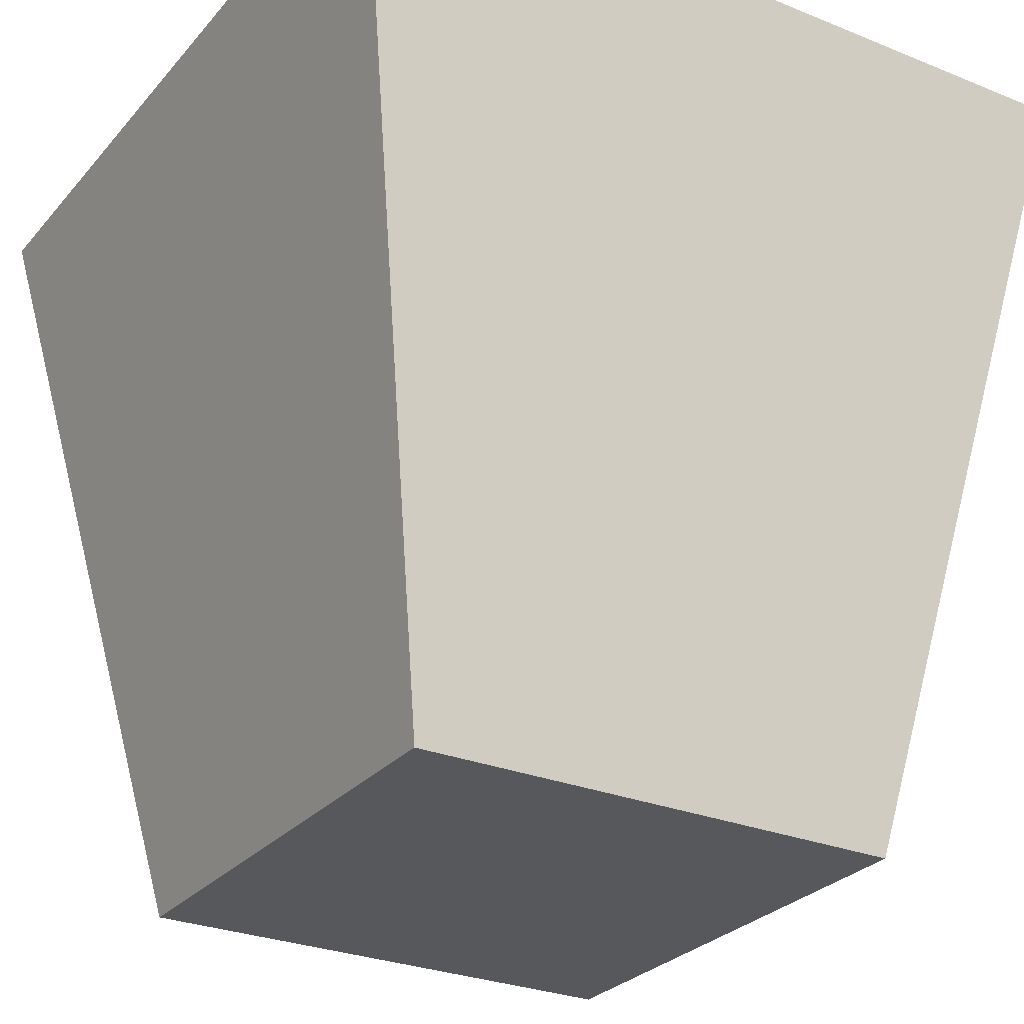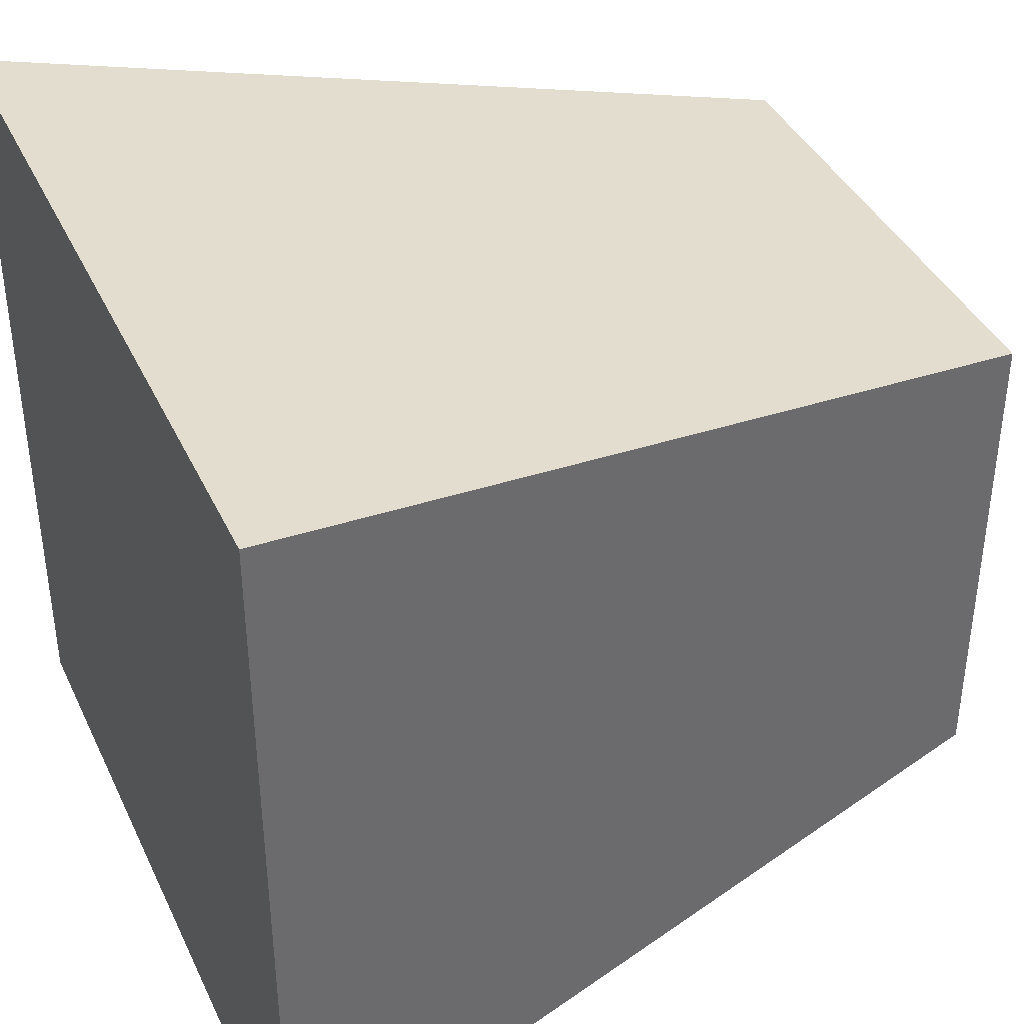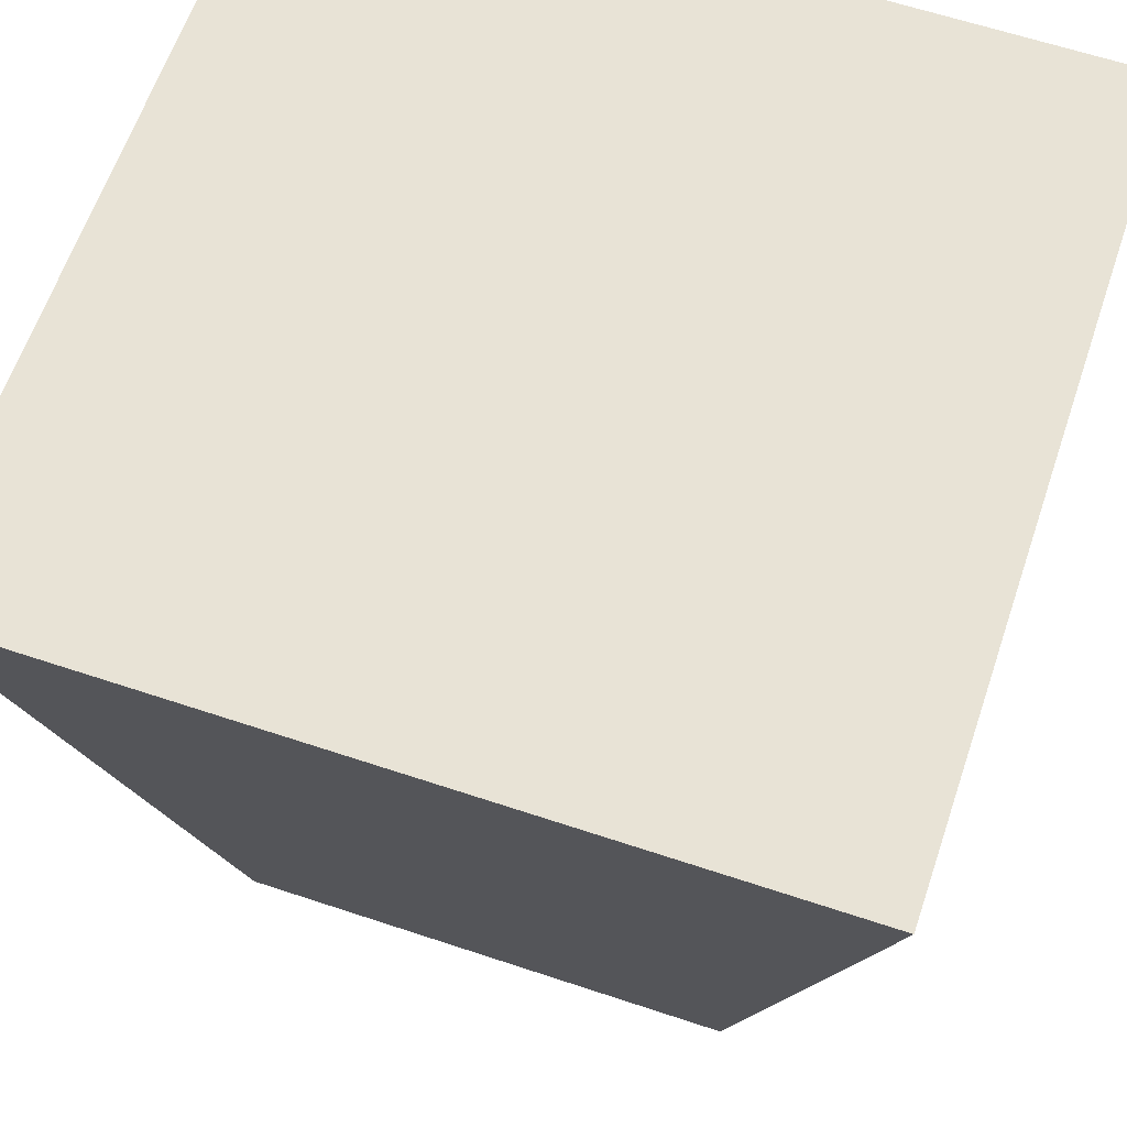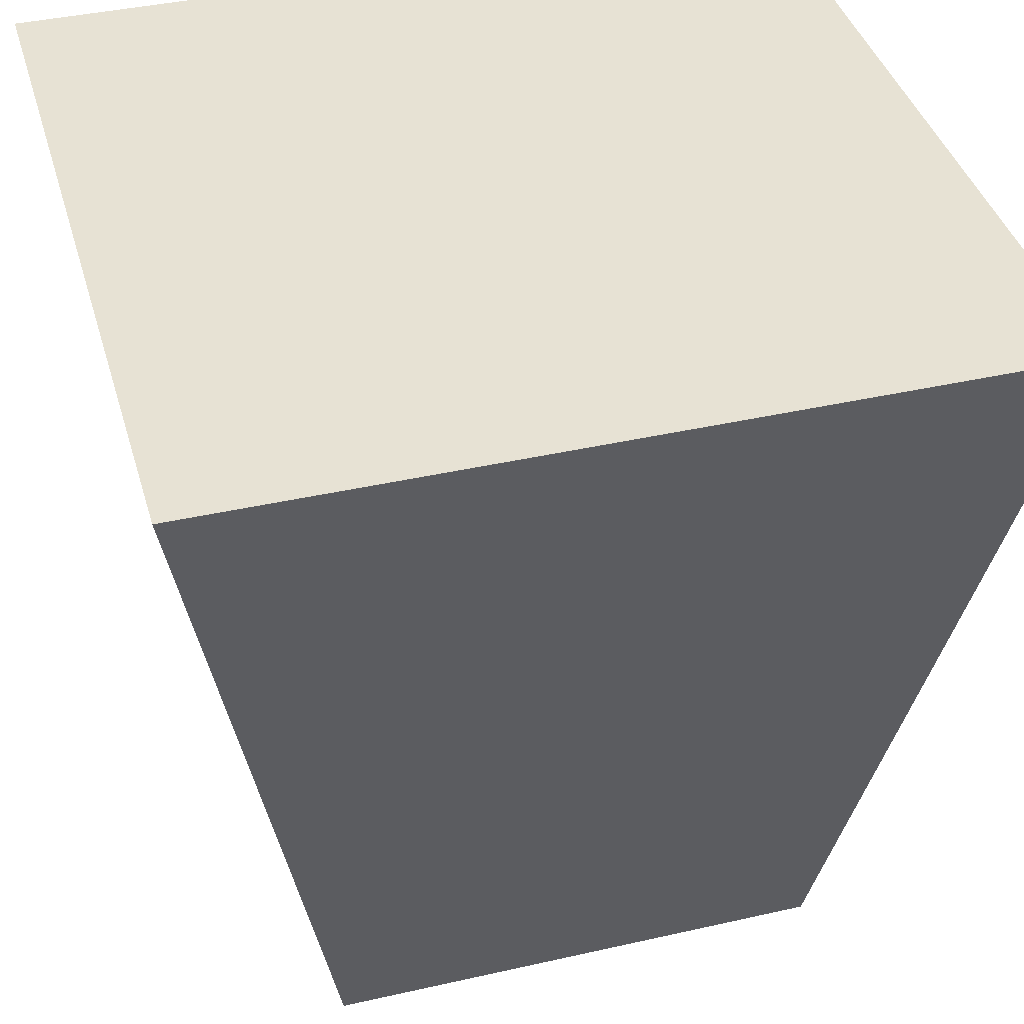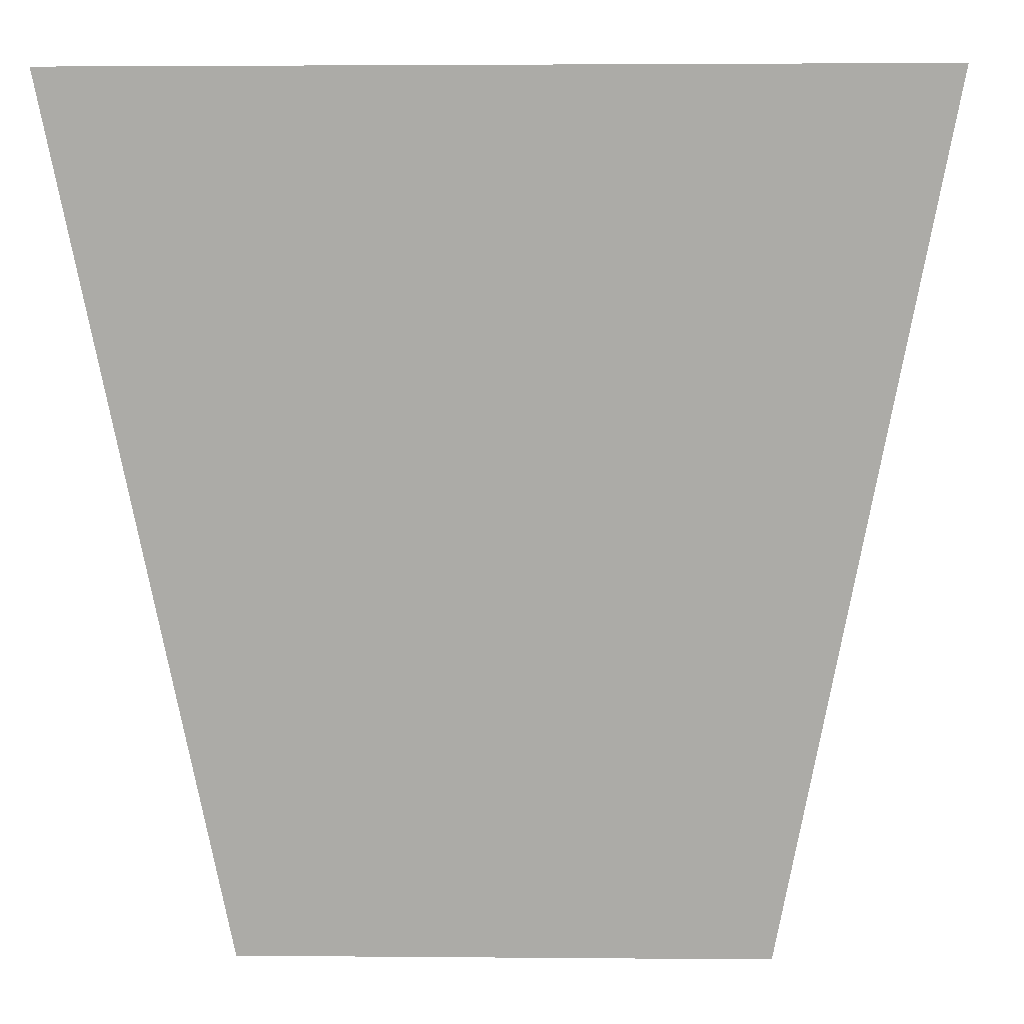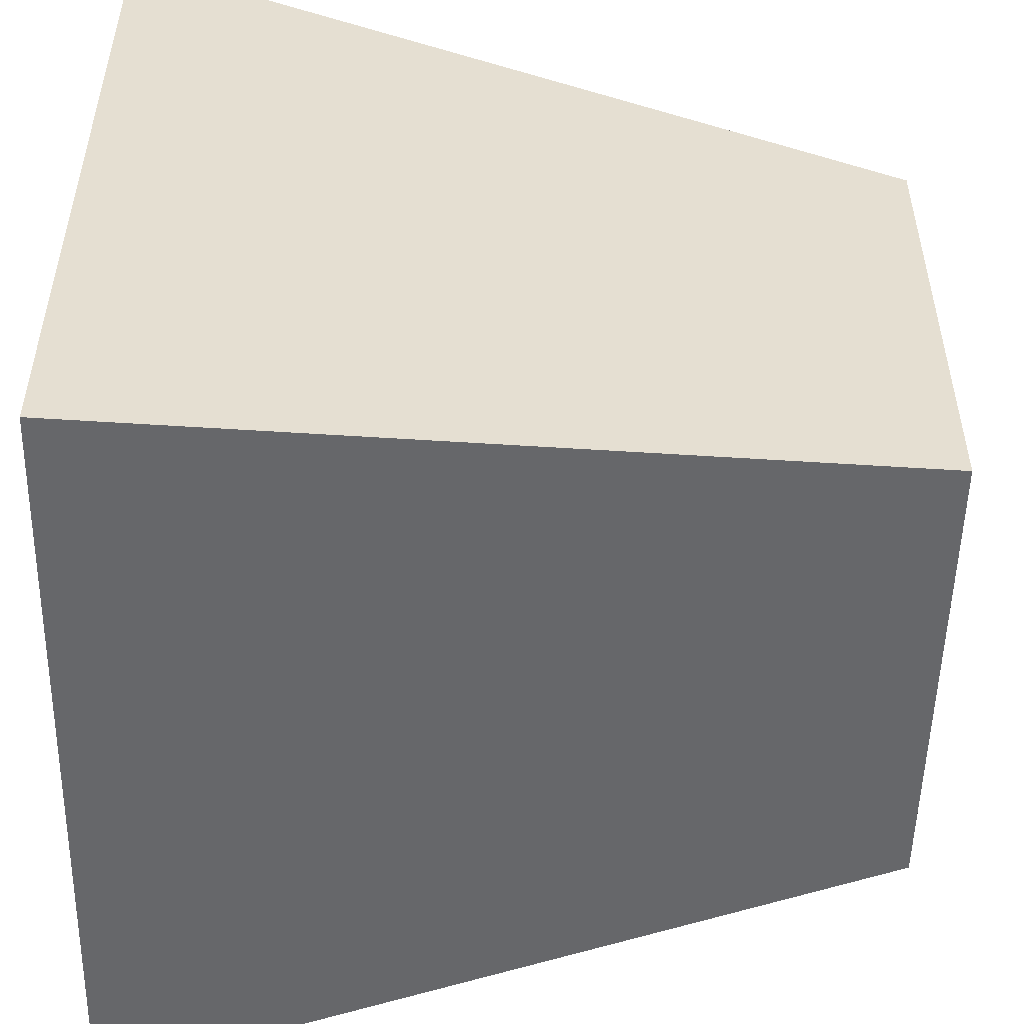
<metadata>
{"format":"obj","ext":"obj","renderer":"f3d","projection":"perspective","resolution":1024,"background":"white","views":[{"elev":-27.9,"azim":148.3,"up":"+Y"},{"elev":39.7,"azim":-113.5,"up":"+Z"},{"elev":62.5,"azim":108.7,"up":"+Y"},{"elev":39.9,"azim":74.3,"up":"+Y"},{"elev":2.7,"azim":91.9,"up":"+Y"},{"elev":-52.0,"azim":-91.2,"up":"+Z"}]}
</metadata>
<code>
g Cube.020
v -0.6181 -1 0.6181
v -0.6181 -1 -0.6181
v -1 1 -1
v -1 1 1
v -0.6181 -1 -0.6181
v 0.6181 -1 -0.6181
v 1 1 -1
v -1 1 -1
v 0.6181 -1 -0.6181
v 0.6181 -1 0.6181
v 1 1 1
v 1 1 -1
v 0.6181 -1 0.6181
v -0.6181 -1 0.6181
v -1 1 1
v 1 1 1
v -0.6181 -1 -0.6181
v -0.6181 -1 0.6181
v 0.6181 -1 0.6181
v 0.6181 -1 -0.6181
v 1 1 -1
v 1 1 1
v -1 1 1
v -1 1 -1
g Cube.020_0
f 3 2 1
f 4 3 1
f 7 6 5
f 8 7 5
f 11 10 9
f 12 11 9
f 15 14 13
f 16 15 13
f 19 18 17
f 20 19 17
f 23 22 21
f 24 23 21

</code>
